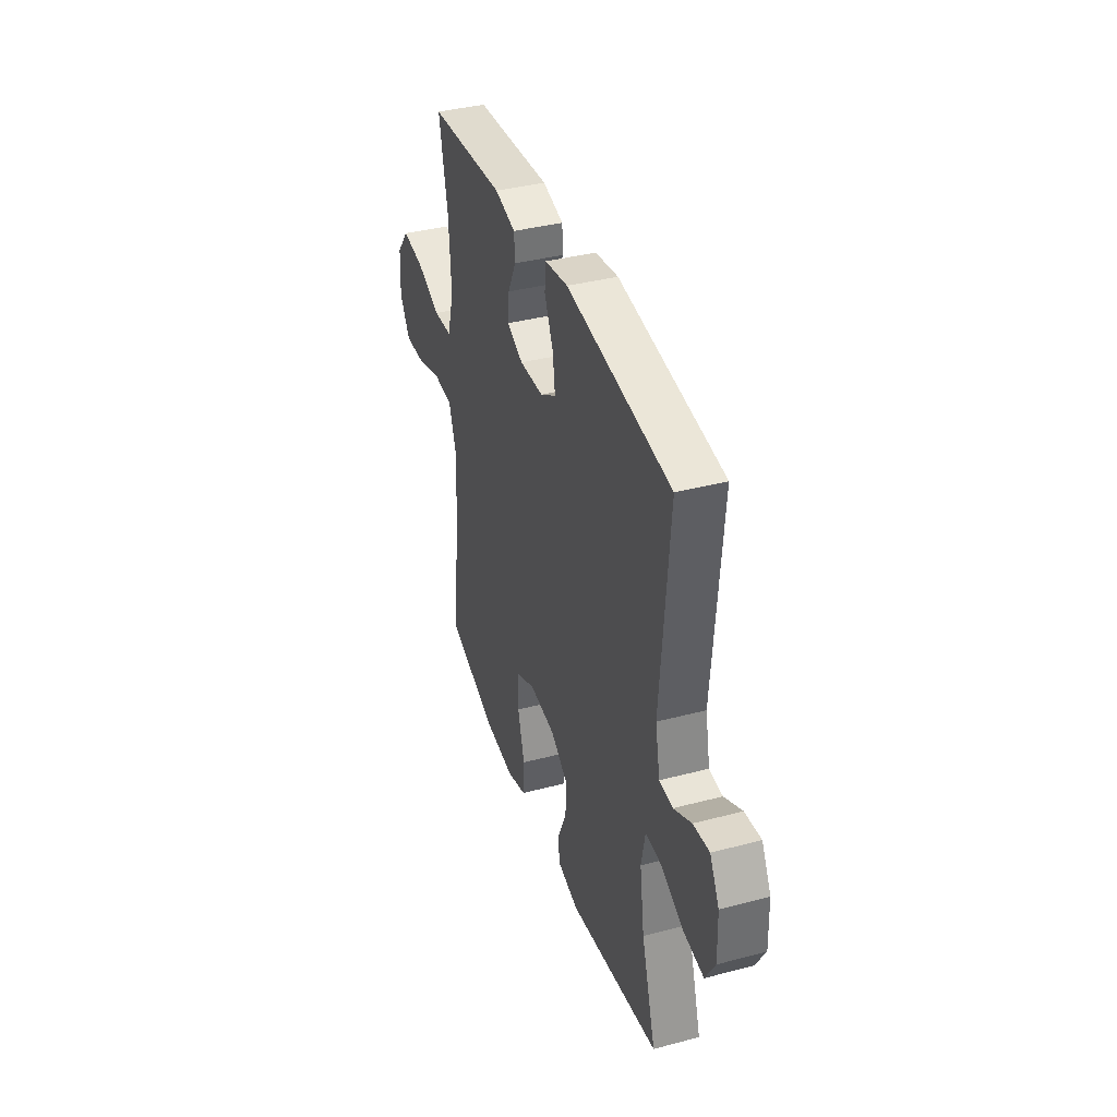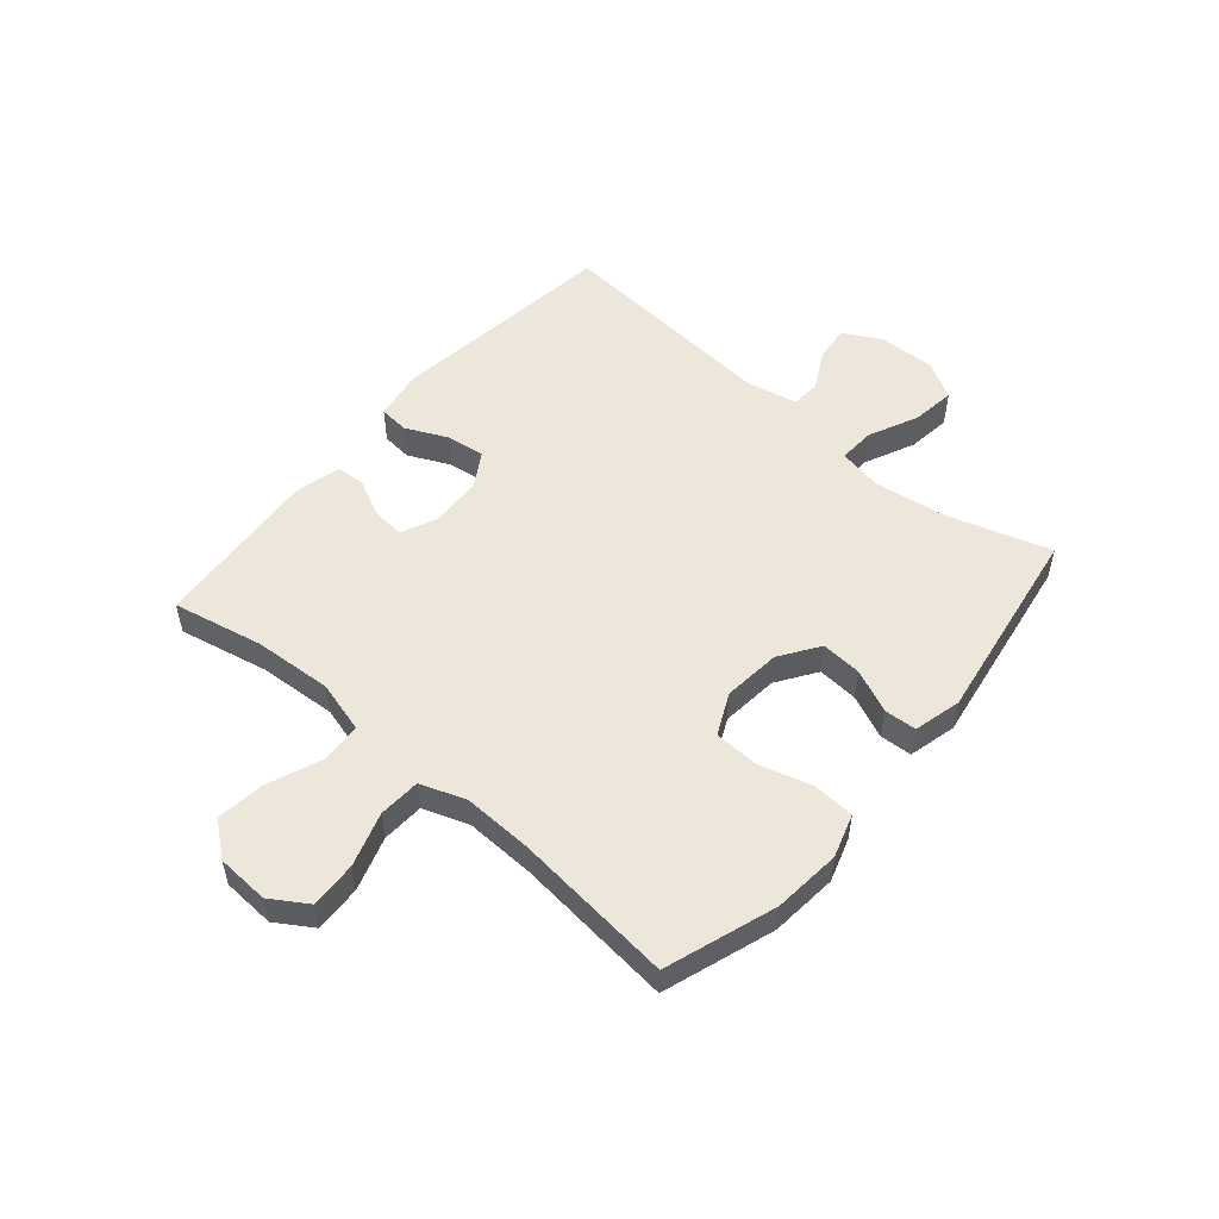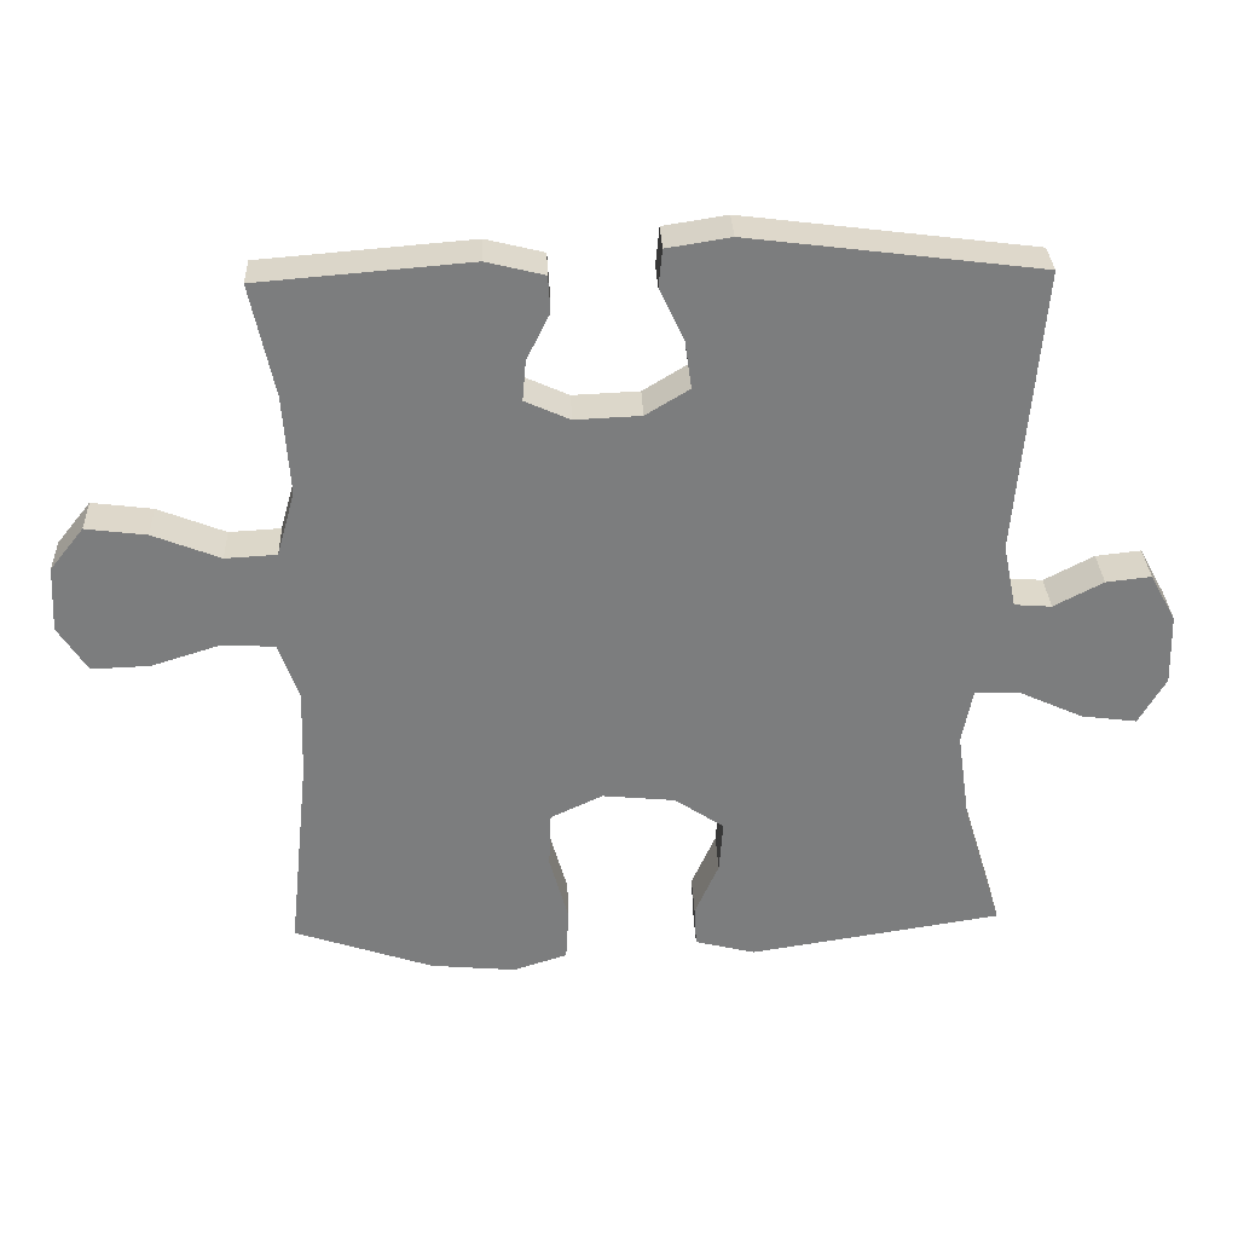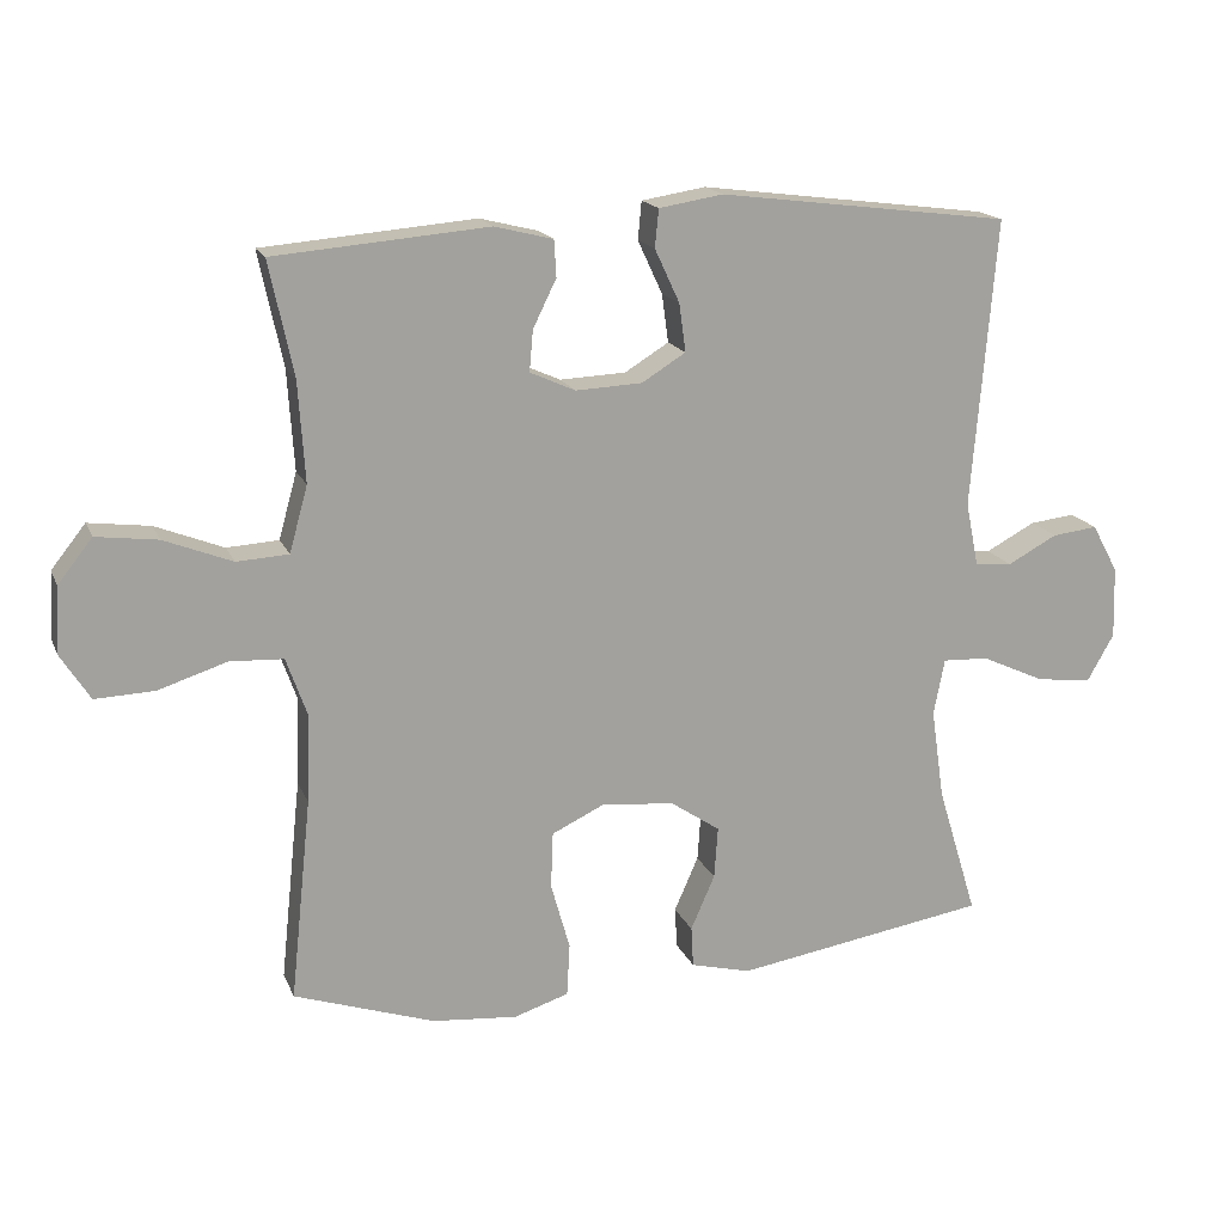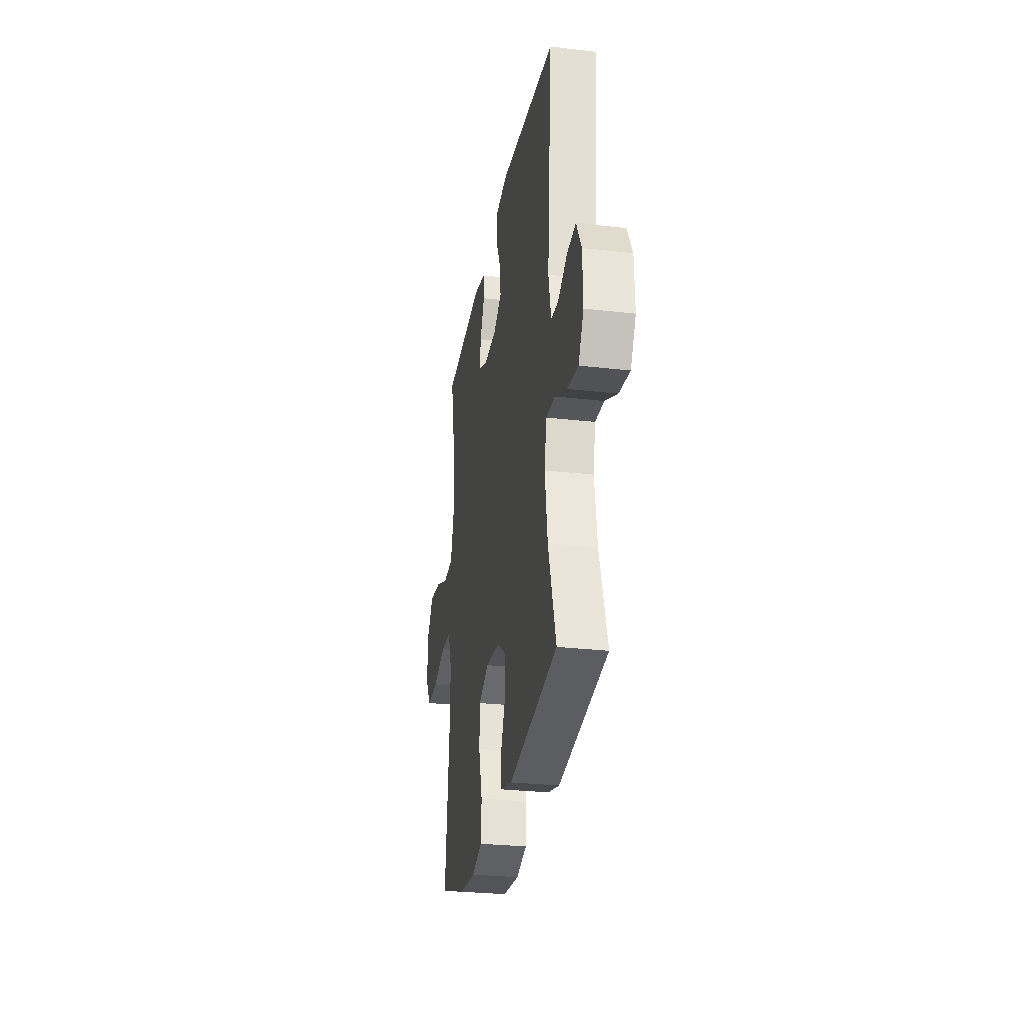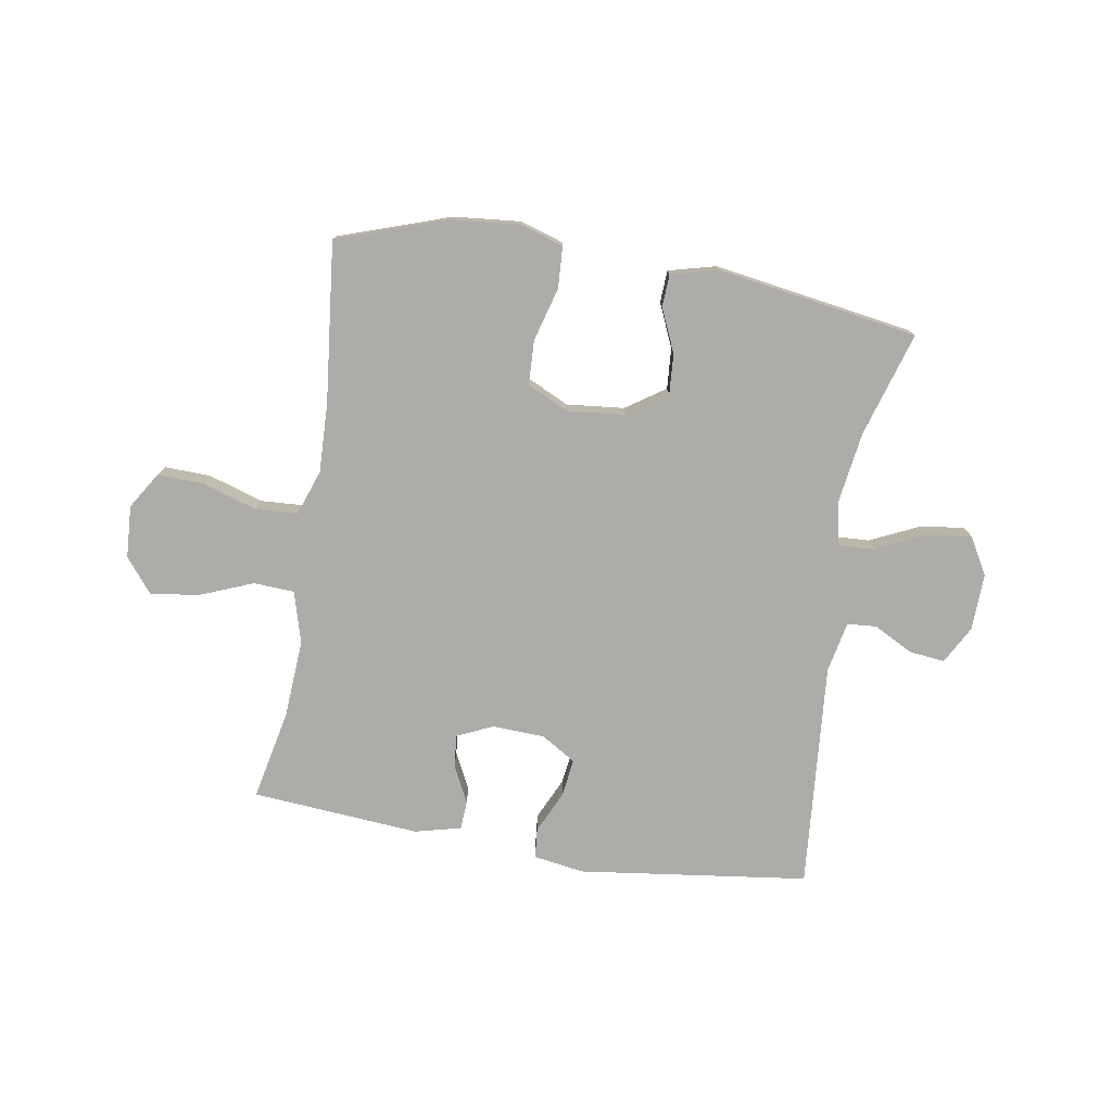
<metadata>
{"format":"obj","ext":"obj","renderer":"f3d","projection":"perspective","resolution":1024,"background":"white","views":[{"elev":38.3,"azim":-108.4,"up":"+Z"},{"elev":52.8,"azim":130.5,"up":"+Y"},{"elev":31.2,"azim":177.7,"up":"+Z"},{"elev":17.1,"azim":162.2,"up":"+Z"},{"elev":-28.2,"azim":-99.9,"up":"+Z"},{"elev":-76.6,"azim":170.7,"up":"+Y"}]}
</metadata>
<code>
v -0.5 0.07 0.5
v -0.101 0.07 0.551
v -0.013 0.07 0.537
v -0.008 0.07 0.485
v -0.042 0.07 0.412
v -0.051 0.07 0.346
v 0.009 0.07 0.309
v 0.1 0.07 0.305
v 0.162 0.07 0.333
v 0.157 0.07 0.389
v 0.125 0.07 0.454
v 0.128 0.07 0.504
v 0.208 0.07 0.524
v 0.5 0.07 0.5
v 0.467 0.07 0.344
v 0.458 0.07 0.207
v 0.483 0.07 0.117
v 0.554 0.07 0.113
v 0.647 0.07 0.15
v 0.731 0.07 0.161
v 0.778 0.07 0.102
v 0.783 0.07 0.011
v 0.743 0.07 -0.052
v 0.662 0.07 -0.049
v 0.568 0.07 -0.019
v 0.495 0.07 -0.023
v 0.467 0.07 -0.102
v 0.471 0.07 -0.223
v 0.5 0.07 -0.5
v 0.308 0.07 -0.565
v 0.191 0.07 -0.576
v 0.116 0.07 -0.552
v 0.112 0.07 -0.48
v 0.138 0.07 -0.387
v 0.135 0.07 -0.31
v 0.063 0.07 -0.276
v -0.037 0.07 -0.286
v -0.105 0.07 -0.332
v -0.1 0.07 -0.403
v -0.067 0.07 -0.478
v -0.07 0.07 -0.534
v -0.153 0.07 -0.555
v -0.5 0.07 -0.5
v -0.445 0.07 -0.32
v -0.427 0.07 -0.196
v -0.442 0.07 -0.119
v -0.505 0.07 -0.122
v -0.592 0.07 -0.162
v -0.668 0.07 -0.172
v -0.705 0.07 -0.107
v -0.702 0.07 -0.009
v -0.666 0.07 0.057
v -0.604 0.07 0.05
v -0.536 0.07 0.014
v -0.485 0.07 0.018
v -0.467 0.07 0.106
v -0.5 0 0.5
v -0.101 0 0.551
v -0.013 0 0.537
v -0.008 0 0.485
v -0.042 0 0.412
v -0.051 0 0.346
v 0.009 0 0.309
v 0.1 0 0.305
v 0.162 0 0.333
v 0.157 0 0.389
v 0.125 0 0.454
v 0.128 0 0.504
v 0.208 0 0.524
v 0.5 0 0.5
v 0.467 0 0.344
v 0.458 0 0.207
v 0.483 0 0.117
v 0.554 0 0.113
v 0.647 0 0.15
v 0.731 0 0.161
v 0.778 0 0.102
v 0.783 0 0.011
v 0.743 0 -0.052
v 0.662 0 -0.049
v 0.568 0 -0.019
v 0.495 0 -0.023
v 0.467 0 -0.102
v 0.471 0 -0.223
v 0.5 0 -0.5
v 0.308 0 -0.565
v 0.191 0 -0.576
v 0.116 0 -0.552
v 0.112 0 -0.48
v 0.138 0 -0.387
v 0.135 0 -0.31
v 0.063 0 -0.276
v -0.037 0 -0.286
v -0.105 0 -0.332
v -0.1 0 -0.403
v -0.067 0 -0.478
v -0.07 0 -0.534
v -0.153 0 -0.555
v -0.5 0 -0.5
v -0.445 0 -0.32
v -0.427 0 -0.196
v -0.442 0 -0.119
v -0.505 0 -0.122
v -0.592 0 -0.162
v -0.668 0 -0.172
v -0.705 0 -0.107
v -0.702 0 -0.009
v -0.666 0 0.057
v -0.604 0 0.05
v -0.536 0 0.014
v -0.485 0 0.018
v -0.467 0 0.106
f 52 53 54
f 51 52 54
f 50 51 54
f 49 50 54
f 48 49 54
f 47 48 54
f 46 47 54 55
f 42 43 44
f 41 42 44
f 40 41 44
f 39 40 44
f 38 39 44 45
f 37 38 45 46
f 32 33 34
f 31 32 34
f 30 31 34
f 29 30 34
f 28 29 34
f 27 28 34 35
f 26 27 35 36
f 23 24 25
f 22 23 25
f 21 22 25
f 20 21 25
f 19 20 25
f 18 19 25
f 17 18 25 26
f 46 55 56
f 37 46 56
f 36 37 56
f 26 36 56
f 17 26 56
f 16 17 56
f 13 14 15
f 12 13 15
f 11 12 15
f 10 11 15
f 3 4 5
f 2 3 5
f 1 2 5
f 56 1 5
f 56 5 6
f 9 10 15 16
f 8 9 16
f 7 8 16 56
f 6 7 56
f 110 109 108
f 110 108 107
f 110 107 106
f 110 106 105
f 110 105 104
f 110 104 103
f 111 110 103 102
f 100 99 98
f 100 98 97
f 100 97 96
f 100 96 95
f 101 100 95 94
f 102 101 94 93
f 90 89 88
f 90 88 87
f 90 87 86
f 90 86 85
f 90 85 84
f 91 90 84 83
f 92 91 83 82
f 81 80 79
f 81 79 78
f 81 78 77
f 81 77 76
f 81 76 75
f 81 75 74
f 82 81 74 73
f 112 111 102
f 112 102 93
f 112 93 92
f 112 92 82
f 112 82 73
f 112 73 72
f 71 70 69
f 71 69 68
f 71 68 67
f 71 67 66
f 61 60 59
f 61 59 58
f 61 58 57
f 61 57 112
f 62 61 112
f 72 71 66 65
f 72 65 64
f 112 72 64 63
f 112 63 62
f 1 57 58 2
f 2 58 59 3
f 3 59 60 4
f 4 60 61 5
f 5 61 62 6
f 6 62 63 7
f 7 63 64 8
f 8 64 65 9
f 9 65 66 10
f 10 66 67 11
f 11 67 68 12
f 12 68 69 13
f 13 69 70 14
f 14 70 71 15
f 15 71 72 16
f 16 72 73 17
f 17 73 74 18
f 18 74 75 19
f 19 75 76 20
f 20 76 77 21
f 21 77 78 22
f 22 78 79 23
f 23 79 80 24
f 24 80 81 25
f 25 81 82 26
f 26 82 83 27
f 27 83 84 28
f 28 84 85 29
f 29 85 86 30
f 30 86 87 31
f 31 87 88 32
f 32 88 89 33
f 33 89 90 34
f 34 90 91 35
f 35 91 92 36
f 36 92 93 37
f 37 93 94 38
f 38 94 95 39
f 39 95 96 40
f 40 96 97 41
f 41 97 98 42
f 42 98 99 43
f 43 99 100 44
f 44 100 101 45
f 45 101 102 46
f 46 102 103 47
f 47 103 104 48
f 48 104 105 49
f 49 105 106 50
f 50 106 107 51
f 51 107 108 52
f 52 108 109 53
f 53 109 110 54
f 54 110 111 55
f 55 111 112 56
f 56 112 57 1

</code>
